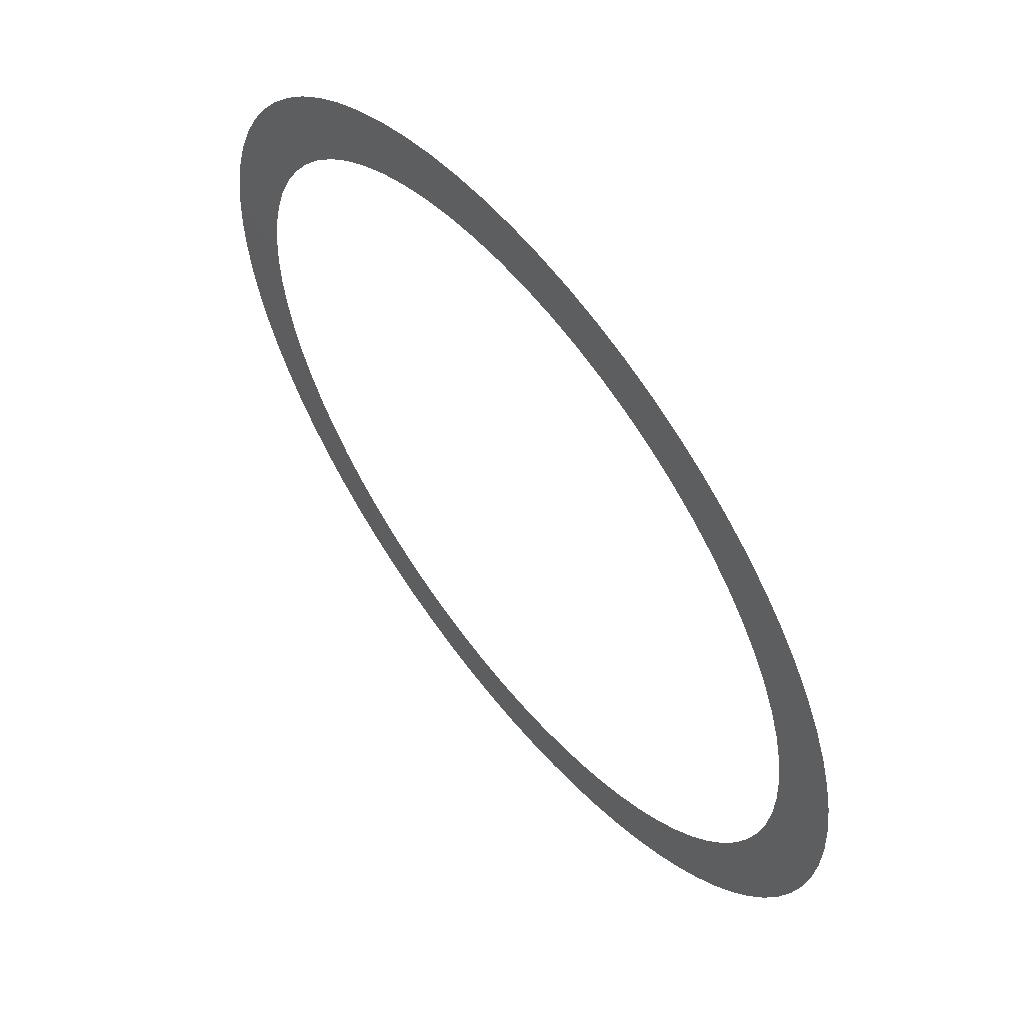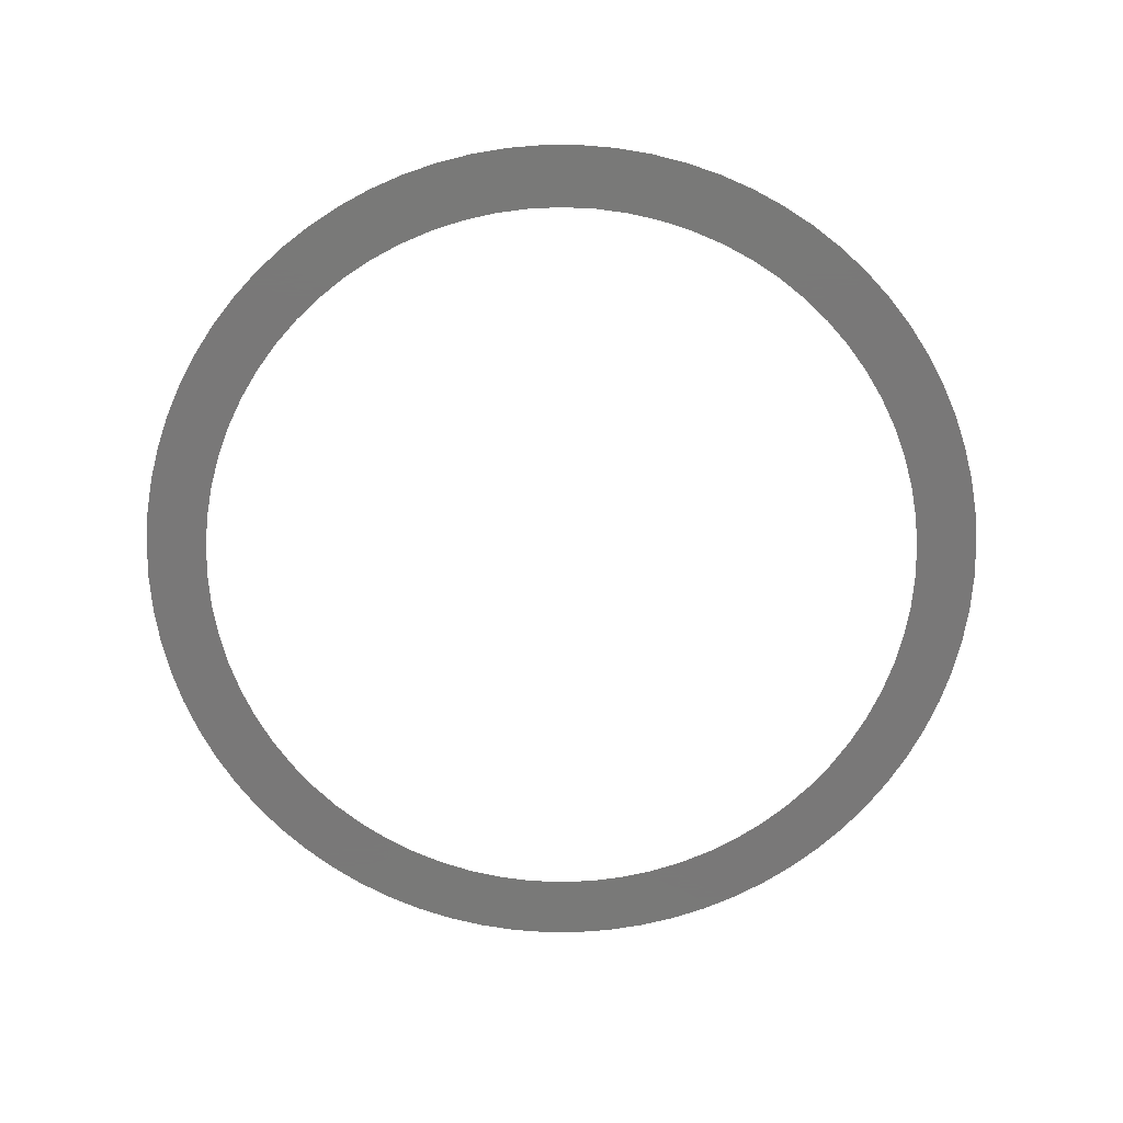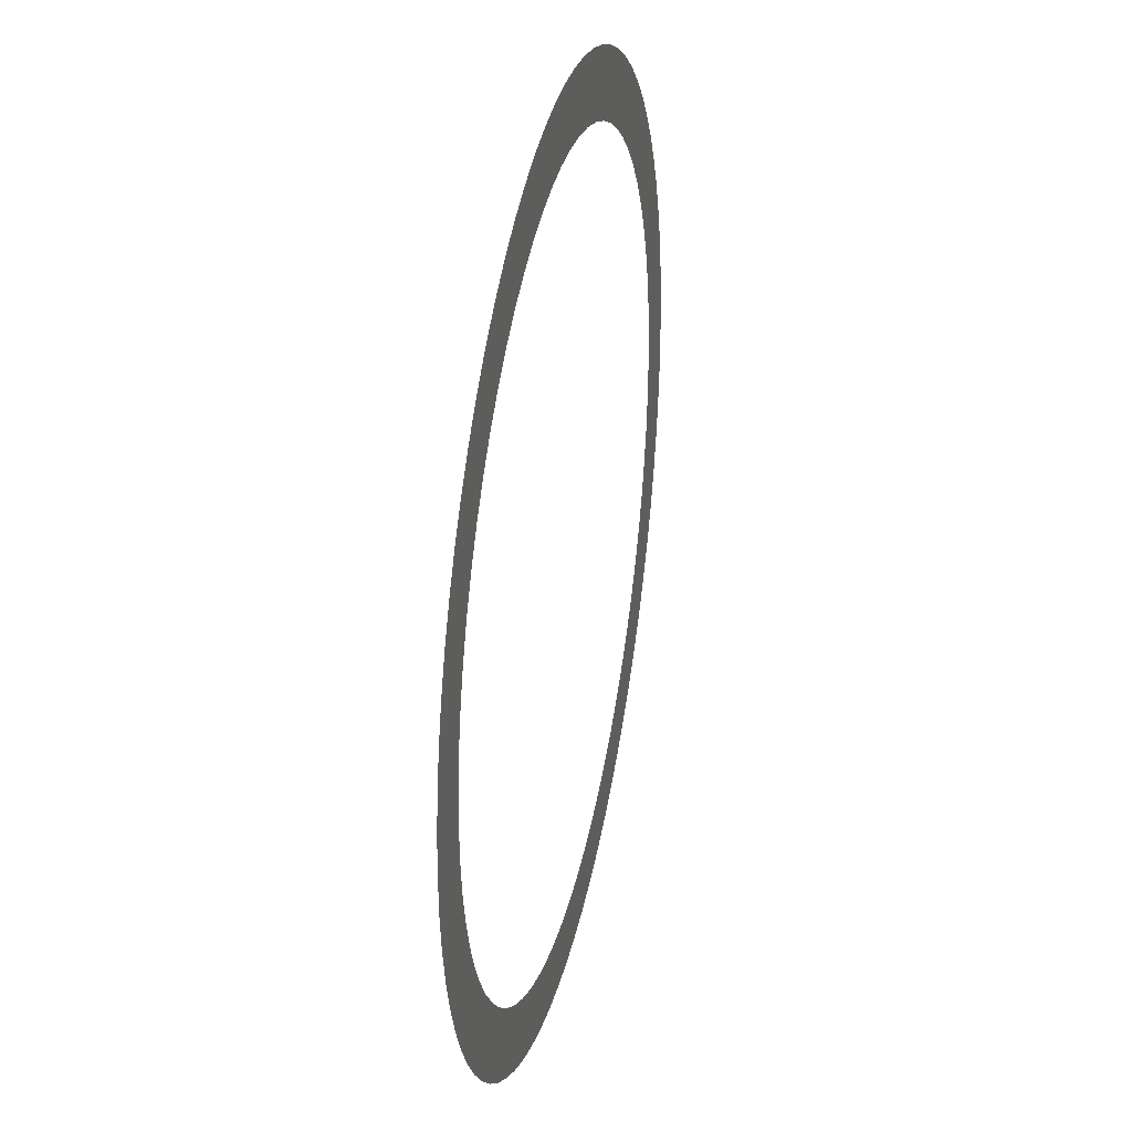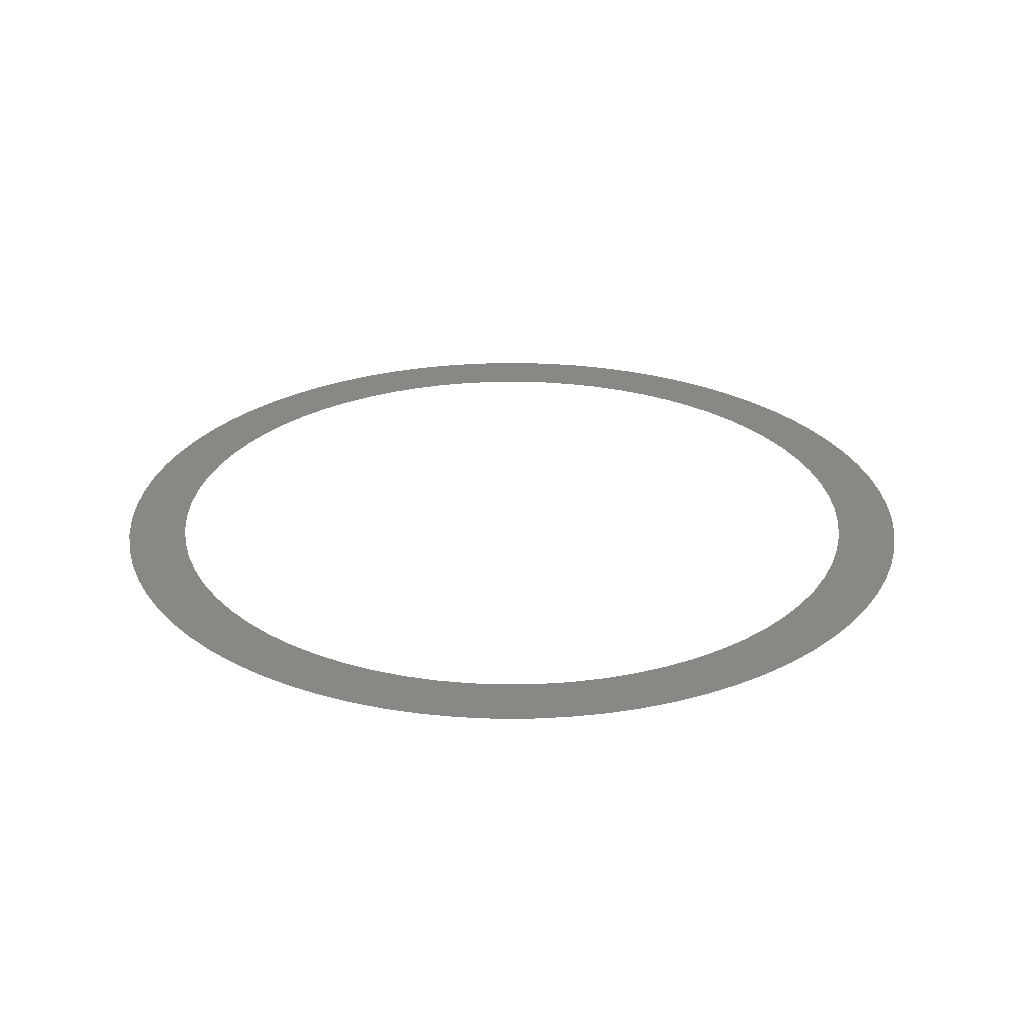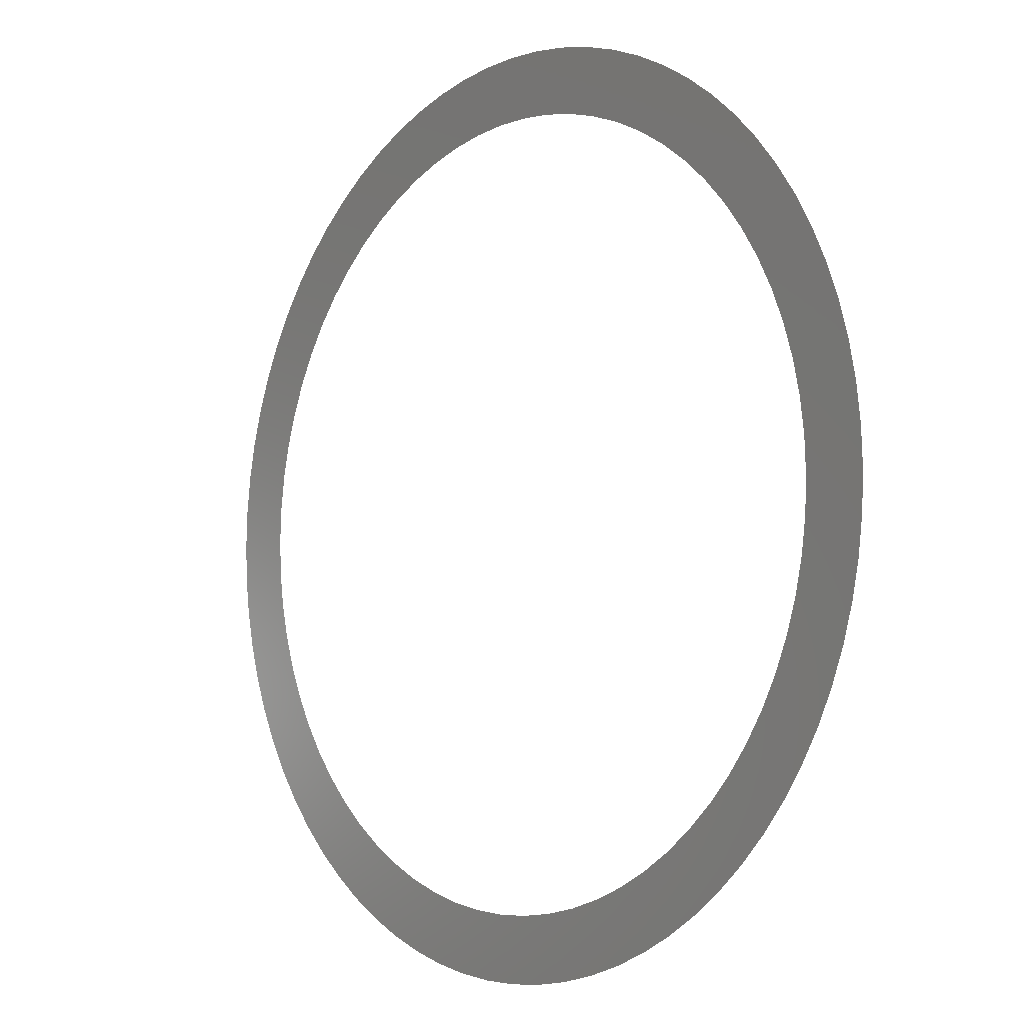
<metadata>
{"format":"stl","ext":"stl","renderer":"f3d","projection":"perspective","resolution":1024,"background":"white","views":[{"elev":58.9,"azim":-128.4,"up":"+Y"},{"elev":-71.4,"azim":120.8,"up":"+Z"},{"elev":31.9,"azim":-77.8,"up":"+Y"},{"elev":27.3,"azim":163.3,"up":"+Z"},{"elev":-6.2,"azim":-130.5,"up":"+Y"}]}
</metadata>
<code>
# stl→obj: 146 verts, 146 faces
v -3.291 -186 2.381
v -4.088 -186.3 2.381
v -3.763 -186.7 2.381
v -3.587 -185.7 2.381
v -4.385 -186 2.381
v -2.969 -186.3 2.381
v -3.413 -186.9 2.381
v -3.853 -185.4 2.381
v -4.652 -185.6 2.381
v -2.624 -186.5 2.381
v -3.039 -187.2 2.381
v -4.088 -185 2.381
v -4.887 -185.2 2.381
v -2.257 -186.8 2.381
v -2.644 -187.4 2.381
v -2.232 -187.7 2.381
v -4.291 -184.6 2.381
v -5.088 -184.8 2.381
v -1.872 -186.9 2.381
v -1.804 -187.8 2.381
v -4.459 -184.2 2.381
v -5.255 -184.4 2.381
v -1.472 -187.1 2.381
v -1.364 -187.9 2.381
v -4.591 -183.8 2.381
v -5.386 -183.9 2.381
v -1.06 -187.2 2.381
v -0.9145 -188 2.381
v -4.686 -183.4 2.381
v -5.48 -183.5 2.381
v -0.6393 -187.3 2.381
v -0.4588 -188.1 2.381
v -4.743 -183 2.381
v -5.537 -183 2.381
v -0.2137 -187.3 2.381
v -4.39e-14 -188.1 2.381
v -4.763 -182.6 2.381
v -5.537 -182.1 2.381
v -5.556 -182.6 2.381
v 0.2137 -187.3 2.381
v 0.4588 -188.1 2.381
v -4.743 -182.1 2.381
v -5.48 -181.6 2.381
v 0.6393 -187.3 2.381
v 0.9145 -188 2.381
v -4.686 -181.7 2.381
v -5.386 -181.2 2.381
v 1.06 -187.2 2.381
v 1.364 -187.9 2.381
v -4.591 -181.3 2.381
v -5.255 -180.8 2.381
v 1.472 -187.1 2.381
v 1.804 -187.8 2.381
v -4.459 -180.9 2.381
v -5.088 -180.3 2.381
v 1.872 -186.9 2.381
v 2.232 -187.7 2.381
v -4.291 -180.5 2.381
v -4.887 -179.9 2.381
v 2.257 -186.8 2.381
v 2.644 -187.4 2.381
v -4.088 -180.1 2.381
v -4.652 -179.5 2.381
v 3.039 -187.2 2.381
v 2.624 -186.5 2.381
v -3.853 -179.8 2.381
v -4.385 -179.1 2.381
v 3.413 -186.9 2.381
v 2.969 -186.3 2.381
v -3.587 -179.4 2.381
v -4.088 -178.8 2.381
v 3.763 -186.7 2.381
v 3.291 -186 2.381
v -3.291 -179.1 2.381
v -3.763 -178.5 2.381
v 4.088 -186.3 2.381
v 3.587 -185.7 2.381
v -2.969 -178.8 2.381
v -3.413 -178.2 2.381
v 4.385 -186 2.381
v 3.853 -185.4 2.381
v -2.624 -178.6 2.381
v -3.039 -177.9 2.381
v 4.652 -185.6 2.381
v 4.088 -185 2.381
v -2.257 -178.4 2.381
v -2.644 -177.7 2.381
v 4.887 -185.2 2.381
v 4.291 -184.6 2.381
v -2.232 -177.5 2.381
v -1.872 -178.2 2.381
v 5.088 -184.8 2.381
v 4.459 -184.2 2.381
v -1.804 -177.3 2.381
v -1.472 -178 2.381
v 5.255 -184.4 2.381
v 4.591 -183.8 2.381
v -1.364 -177.2 2.381
v -1.06 -177.9 2.381
v 5.386 -183.9 2.381
v 4.686 -183.4 2.381
v -0.9145 -177.1 2.381
v -0.6393 -177.8 2.381
v 5.48 -183.5 2.381
v 4.743 -183 2.381
v -0.4588 -177 2.381
v -0.2137 -177.8 2.381
v 5.537 -183 2.381
v 4.763 -182.6 2.381
v 5.556 -182.6 2.381
v -4.526e-14 -177 2.381
v 0.2137 -177.8 2.381
v 5.537 -182.1 2.381
v 4.743 -182.1 2.381
v 0.4588 -177 2.381
v 0.6393 -177.8 2.381
v 5.48 -181.6 2.381
v 4.686 -181.7 2.381
v 0.9145 -177.1 2.381
v 1.06 -177.9 2.381
v 5.386 -181.2 2.381
v 4.591 -181.3 2.381
v 1.364 -177.2 2.381
v 1.472 -178 2.381
v 5.255 -180.8 2.381
v 4.459 -180.9 2.381
v 1.804 -177.3 2.381
v 1.872 -178.2 2.381
v 5.088 -180.3 2.381
v 4.291 -180.5 2.381
v 2.232 -177.5 2.381
v 2.257 -178.4 2.381
v 4.887 -179.9 2.381
v 4.088 -180.1 2.381
v 2.644 -177.7 2.381
v 4.652 -179.5 2.381
v 3.853 -179.8 2.381
v 3.039 -177.9 2.381
v 2.624 -178.6 2.381
v 4.385 -179.1 2.381
v 3.587 -179.4 2.381
v 3.413 -178.2 2.381
v 2.969 -178.8 2.381
v 4.088 -178.8 2.381
v 3.291 -179.1 2.381
v 3.763 -178.5 2.381
f 1 2 3
f 4 5 2
f 4 2 1
f 6 1 3
f 6 3 7
f 8 9 5
f 8 5 4
f 10 7 11
f 10 6 7
f 12 13 9
f 12 9 8
f 14 15 16
f 14 11 15
f 14 10 11
f 17 13 12
f 17 18 13
f 19 16 20
f 19 14 16
f 21 22 18
f 21 18 17
f 23 20 24
f 23 19 20
f 25 26 22
f 25 22 21
f 27 23 24
f 27 24 28
f 29 26 25
f 29 30 26
f 31 27 28
f 31 28 32
f 33 30 29
f 33 34 30
f 35 32 36
f 35 31 32
f 37 38 39
f 37 39 34
f 37 34 33
f 40 35 36
f 40 36 41
f 42 43 38
f 42 38 37
f 44 40 41
f 44 41 45
f 46 47 43
f 46 43 42
f 48 44 45
f 48 45 49
f 50 51 47
f 50 47 46
f 52 48 49
f 52 49 53
f 54 55 51
f 54 51 50
f 56 53 57
f 56 52 53
f 58 59 55
f 58 55 54
f 60 57 61
f 60 56 57
f 62 59 58
f 63 59 62
f 64 60 61
f 65 60 64
f 66 63 62
f 67 63 66
f 68 65 64
f 69 65 68
f 70 67 66
f 71 67 70
f 72 69 68
f 73 69 72
f 74 71 70
f 75 71 74
f 76 73 72
f 77 73 76
f 78 75 74
f 79 75 78
f 80 77 76
f 81 77 80
f 82 79 78
f 83 79 82
f 84 81 80
f 85 81 84
f 86 83 82
f 87 83 86
f 88 85 84
f 88 89 85
f 90 87 86
f 90 86 91
f 92 89 88
f 92 93 89
f 94 91 95
f 94 90 91
f 96 93 92
f 96 97 93
f 98 95 99
f 98 94 95
f 100 97 96
f 100 101 97
f 102 99 103
f 102 98 99
f 104 101 100
f 104 105 101
f 106 103 107
f 106 102 103
f 108 105 104
f 108 109 105
f 110 109 108
f 111 107 112
f 111 106 107
f 113 114 109
f 113 109 110
f 115 112 116
f 115 111 112
f 117 118 114
f 117 114 113
f 119 116 120
f 119 115 116
f 121 122 118
f 121 118 117
f 123 120 124
f 123 119 120
f 125 122 121
f 125 126 122
f 127 123 124
f 127 124 128
f 129 126 125
f 129 130 126
f 131 127 128
f 131 128 132
f 133 130 129
f 133 134 130
f 135 131 132
f 136 134 133
f 136 137 134
f 138 135 132
f 138 132 139
f 140 137 136
f 140 141 137
f 142 138 139
f 142 139 143
f 144 141 140
f 144 145 141
f 146 142 143
f 146 145 144
f 146 143 145

</code>
